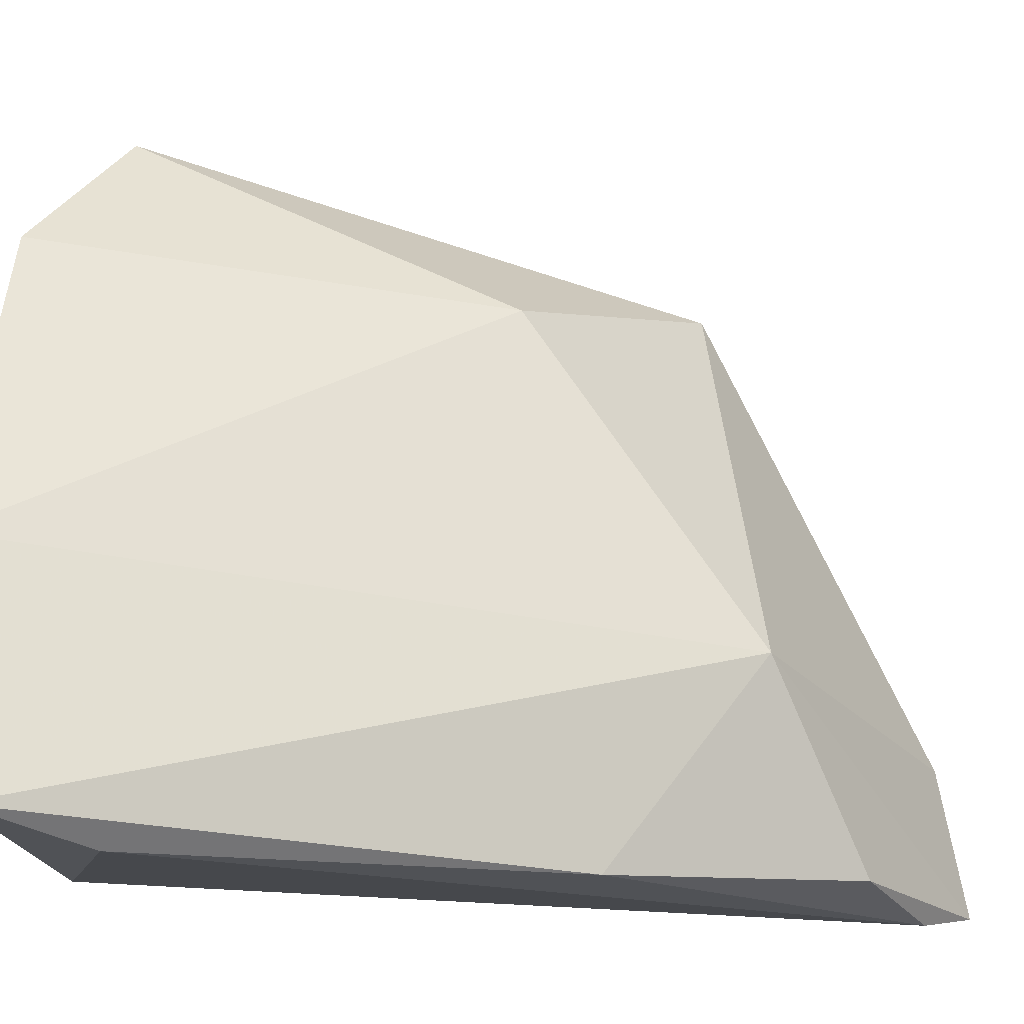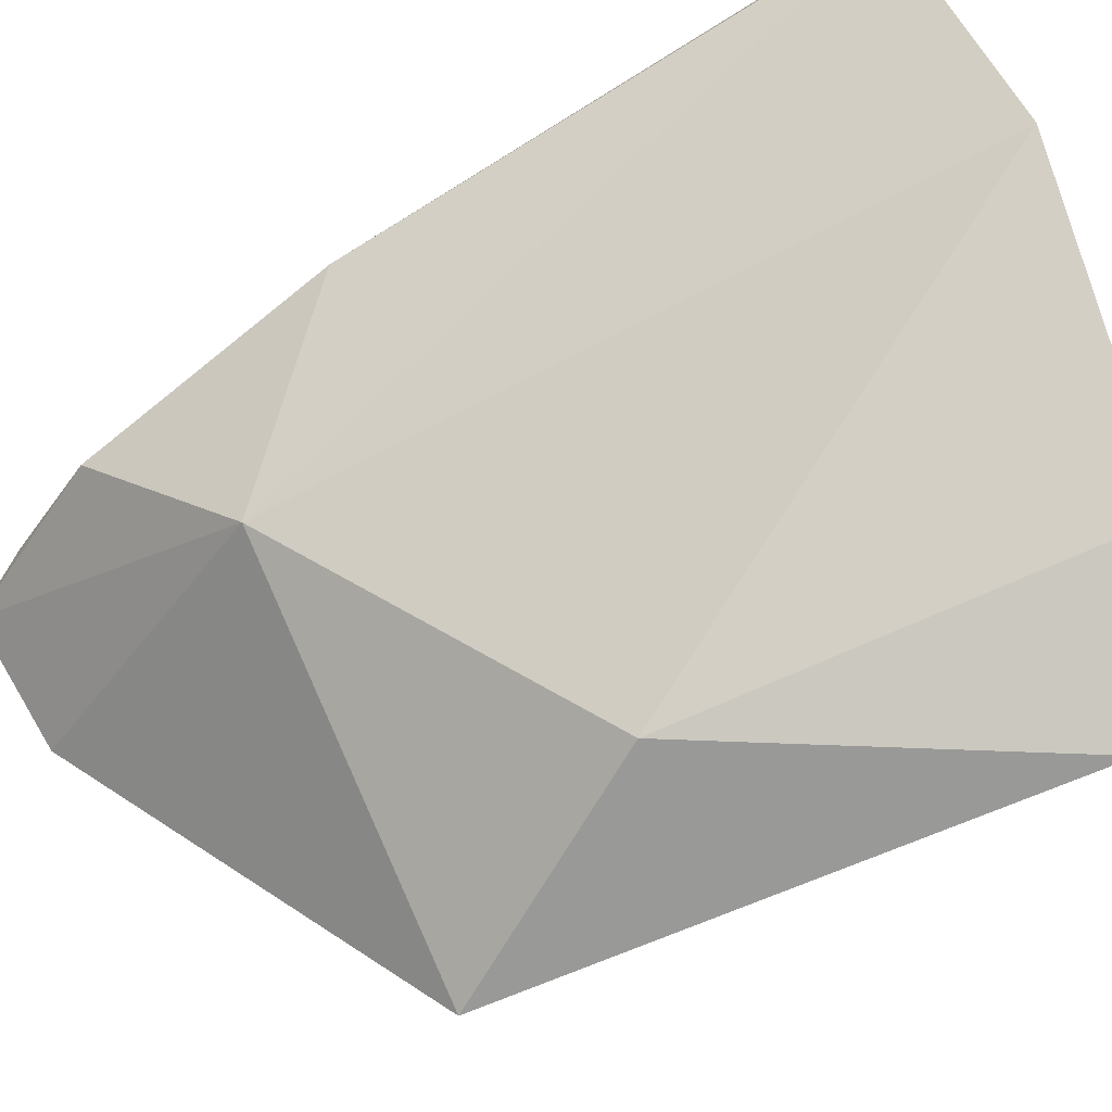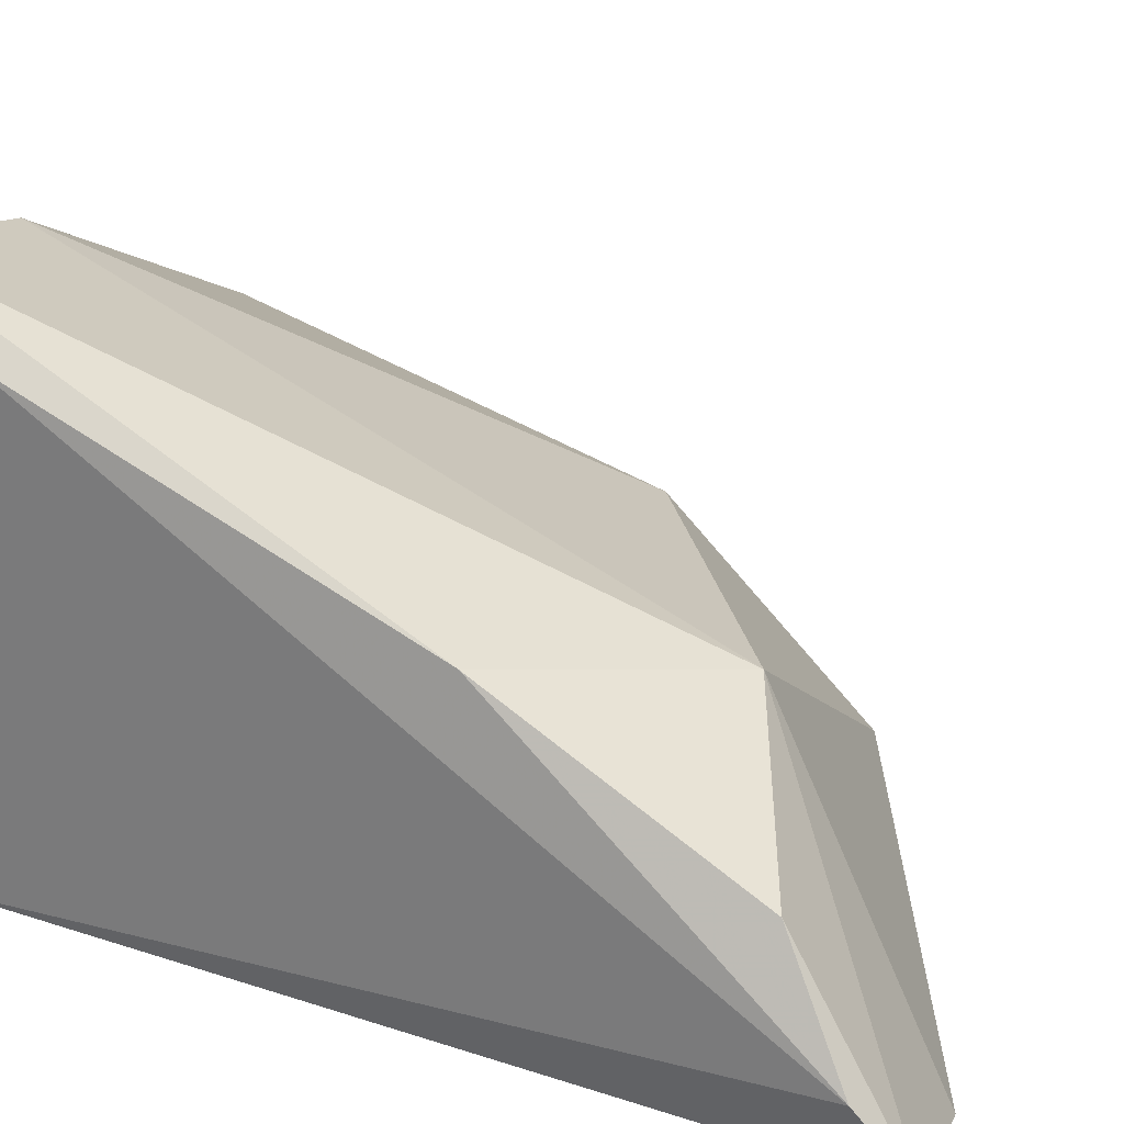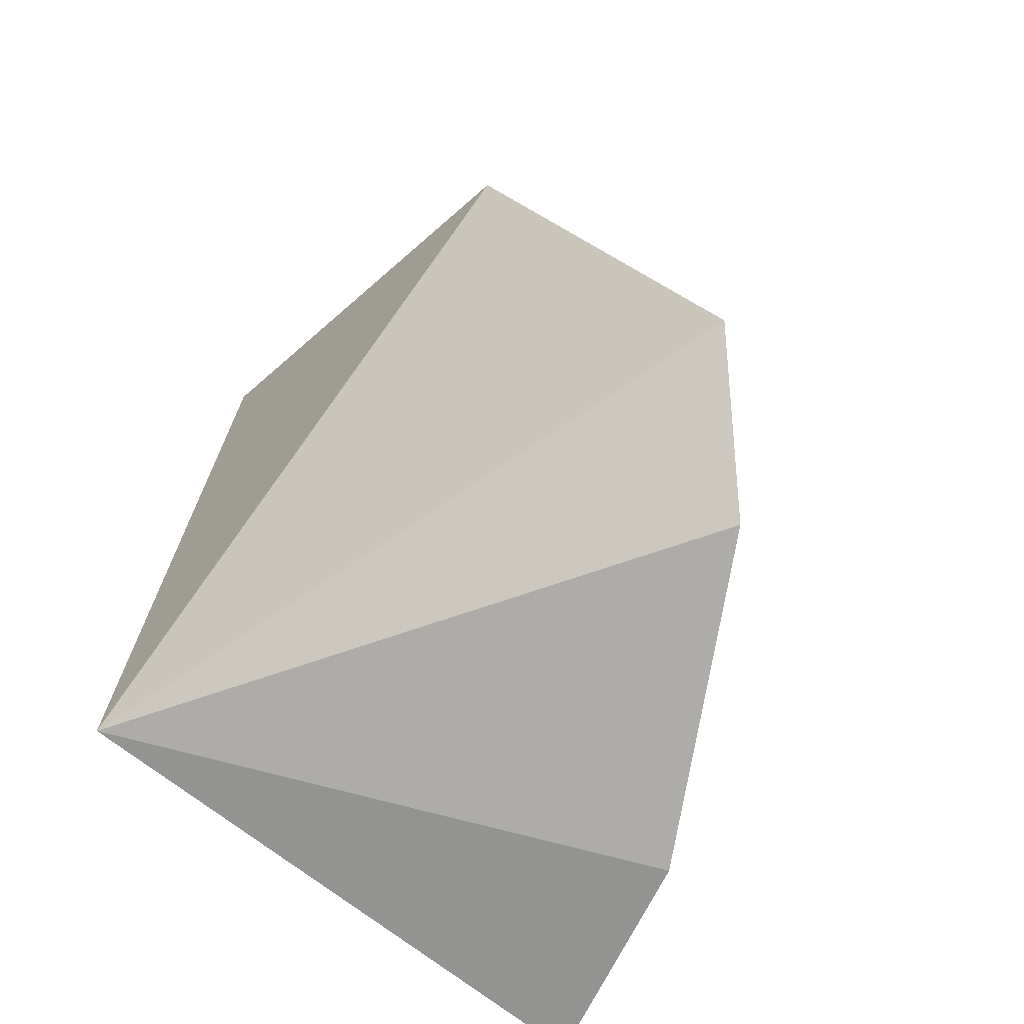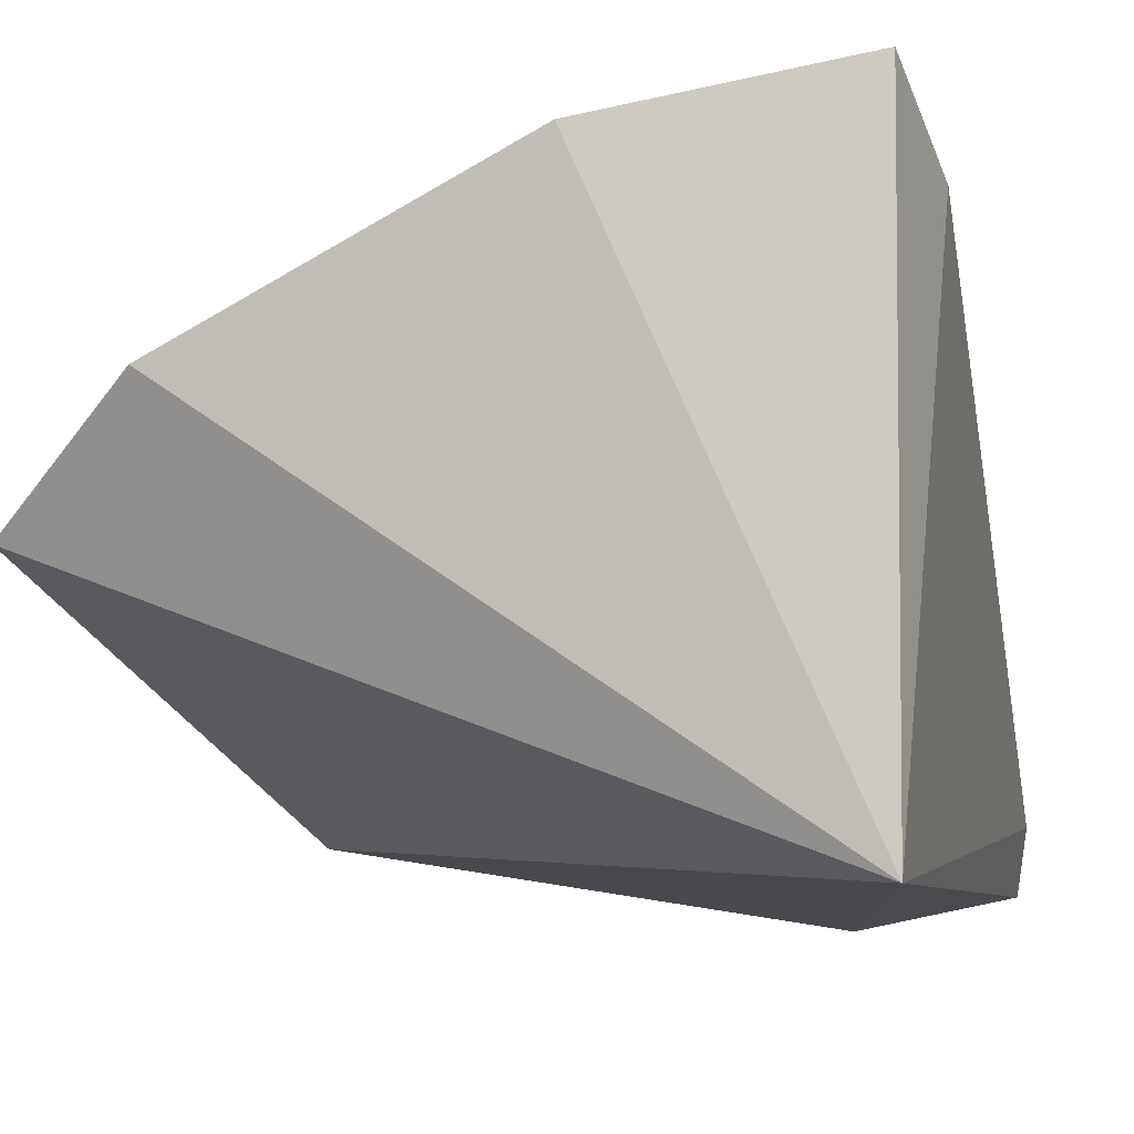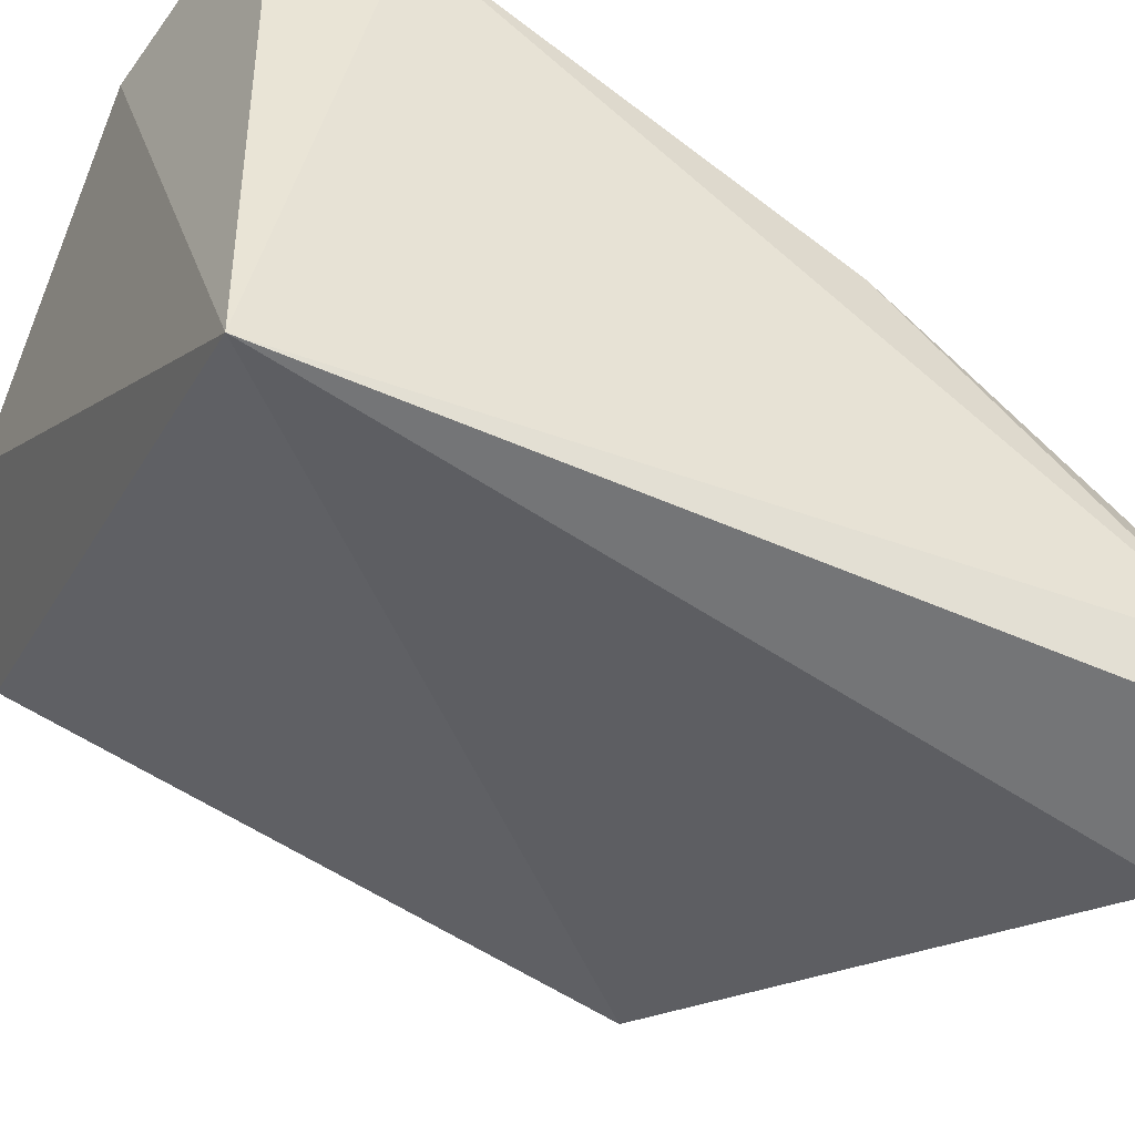
<metadata>
{"format":"obj","ext":"obj","renderer":"f3d","projection":"perspective","resolution":1024,"background":"white","views":[{"elev":76.1,"azim":91.9,"up":"+Z"},{"elev":50.9,"azim":-110.5,"up":"+Z"},{"elev":23.3,"azim":117.3,"up":"+Z"},{"elev":-74.8,"azim":-126.7,"up":"+Y"},{"elev":-5.7,"azim":12.8,"up":"+Z"},{"elev":-44.7,"azim":62.6,"up":"+Z"}]}
</metadata>
<code>
v -0.2042 0.2282 0.255
v -0.2045 0.2289 0.1498
v -0.1997 0.2475 0.2412
v -0.2034 0.3928 0.1468
v -0.3297 0.2384 0.1958
v -0.2008 0.3828 0.1588
v -0.3045 0.2236 0.2173
v -0.3132 0.3414 0.155
v -0.2022 0.3236 0.2093
v -0.2468 0.2213 0.2463
v -0.2313 0.3874 0.1409
v -0.3011 0.3075 0.1967
v -0.2416 0.3514 0.1988
v -0.2058 0.3703 0.1815
f 1 2 3
f 6 3 2
f 6 2 4
f 7 5 2
f 8 2 5
f 9 1 3
f 9 3 6
f 10 7 2
f 10 2 1
f 11 4 2
f 11 2 8
f 12 8 5
f 12 5 7
f 12 7 10
f 13 4 11
f 13 11 8
f 13 8 12
f 13 1 9
f 13 12 10
f 13 10 1
f 14 6 4
f 14 4 13
f 14 13 9
f 14 9 6

</code>
